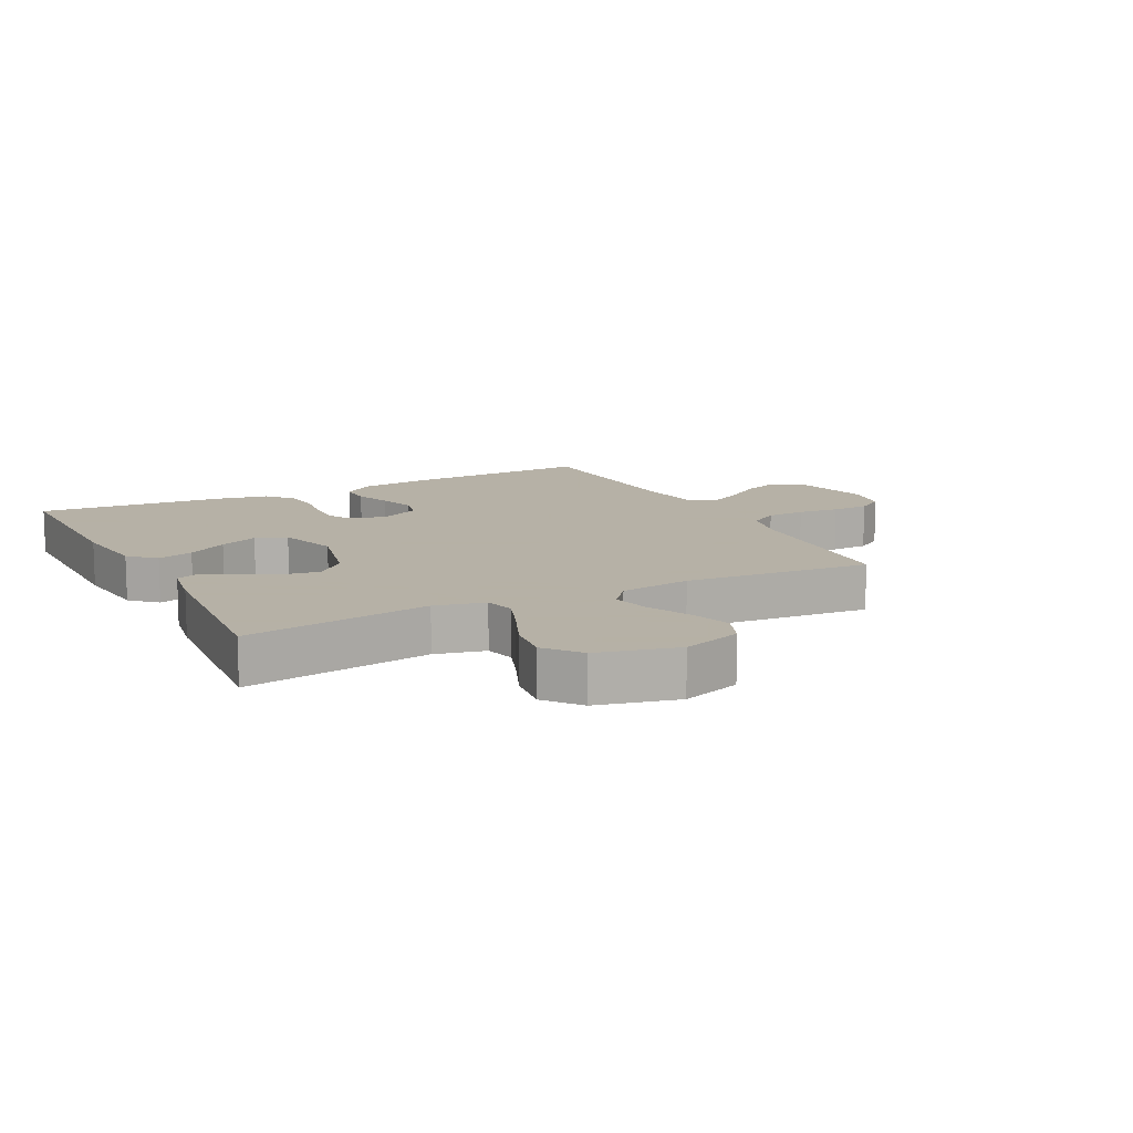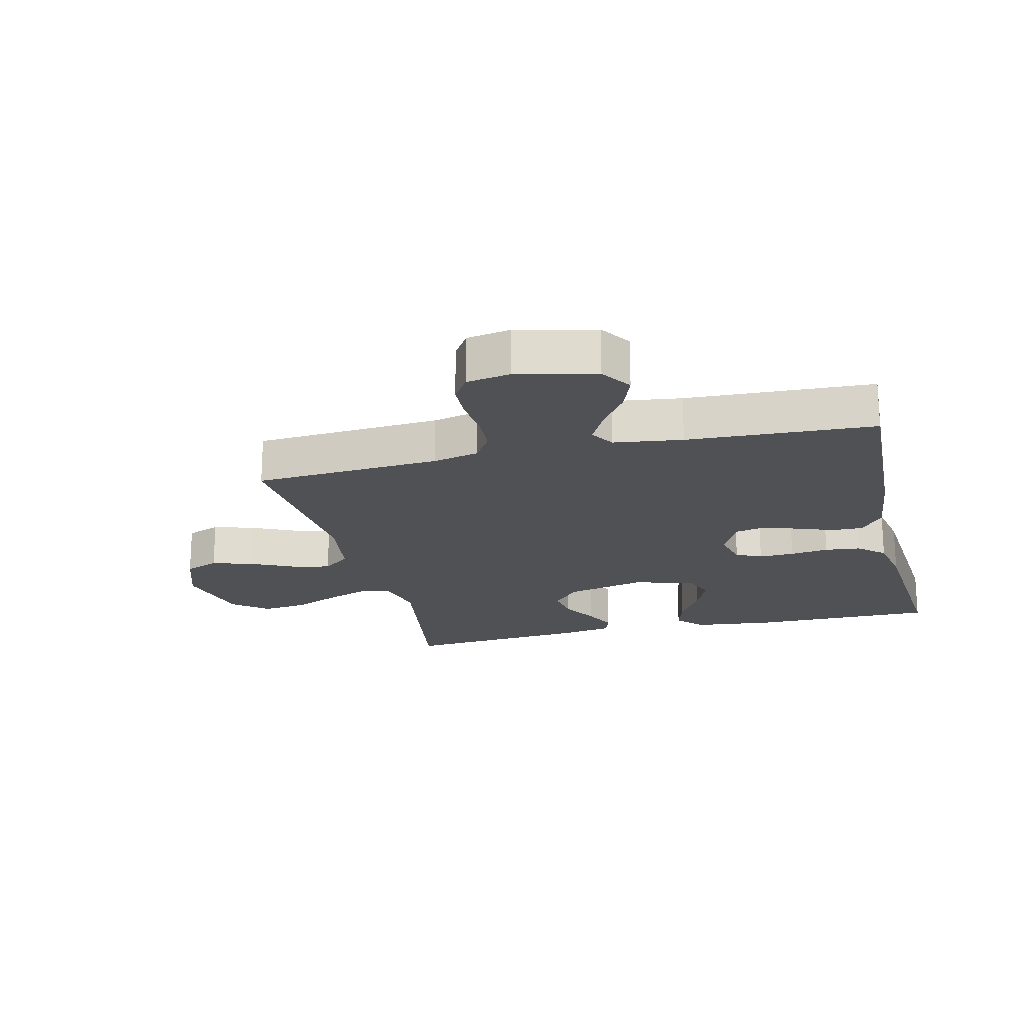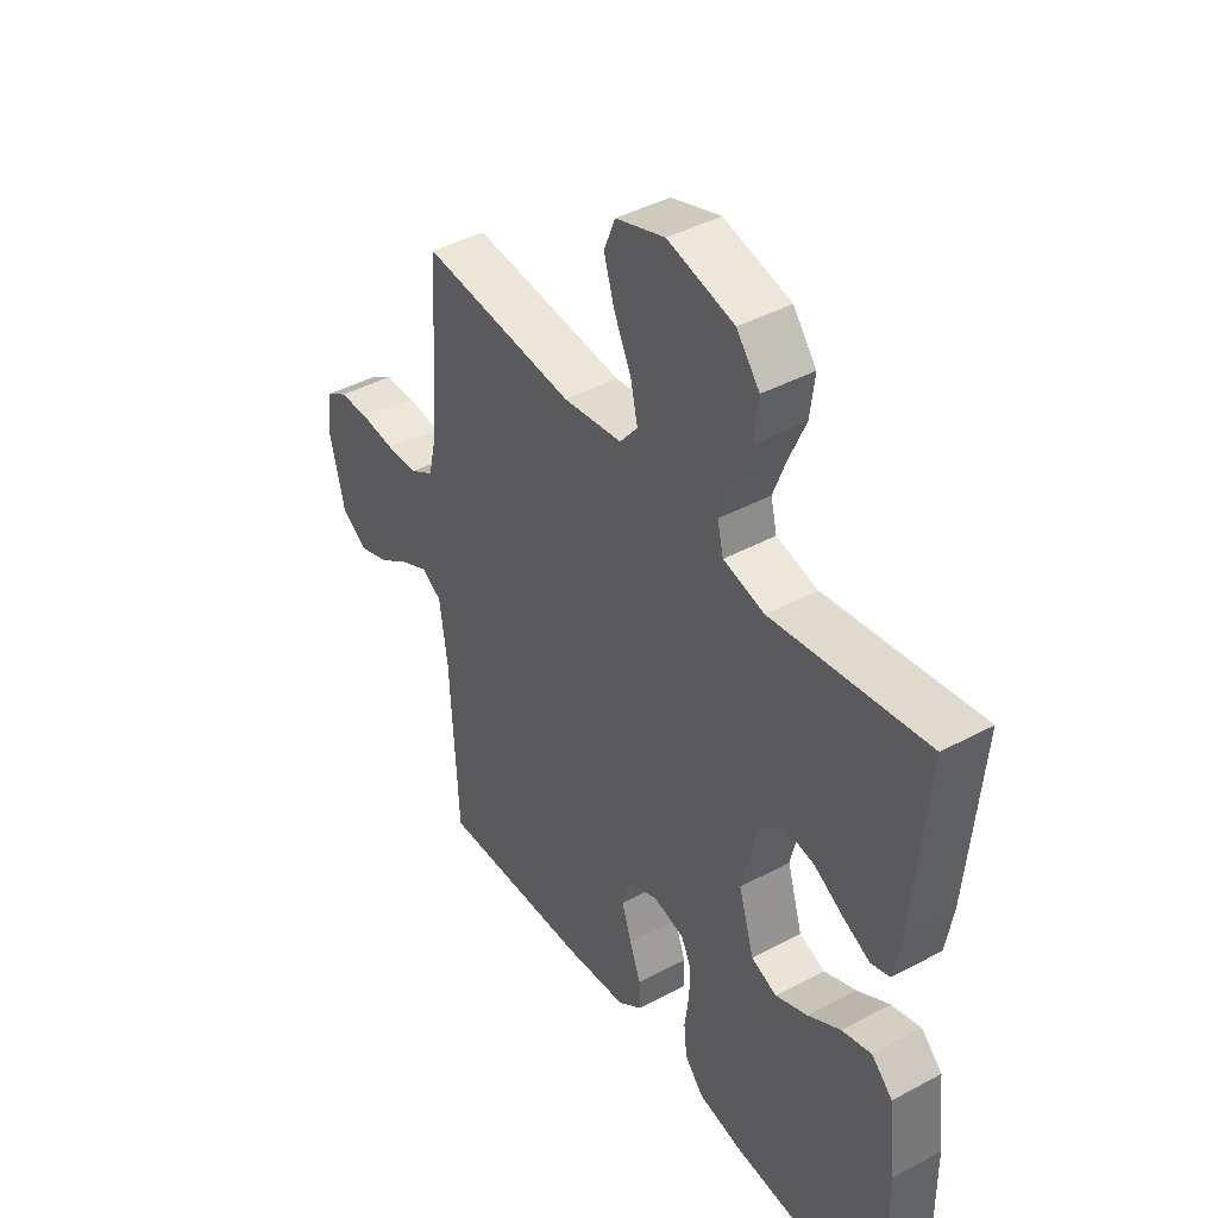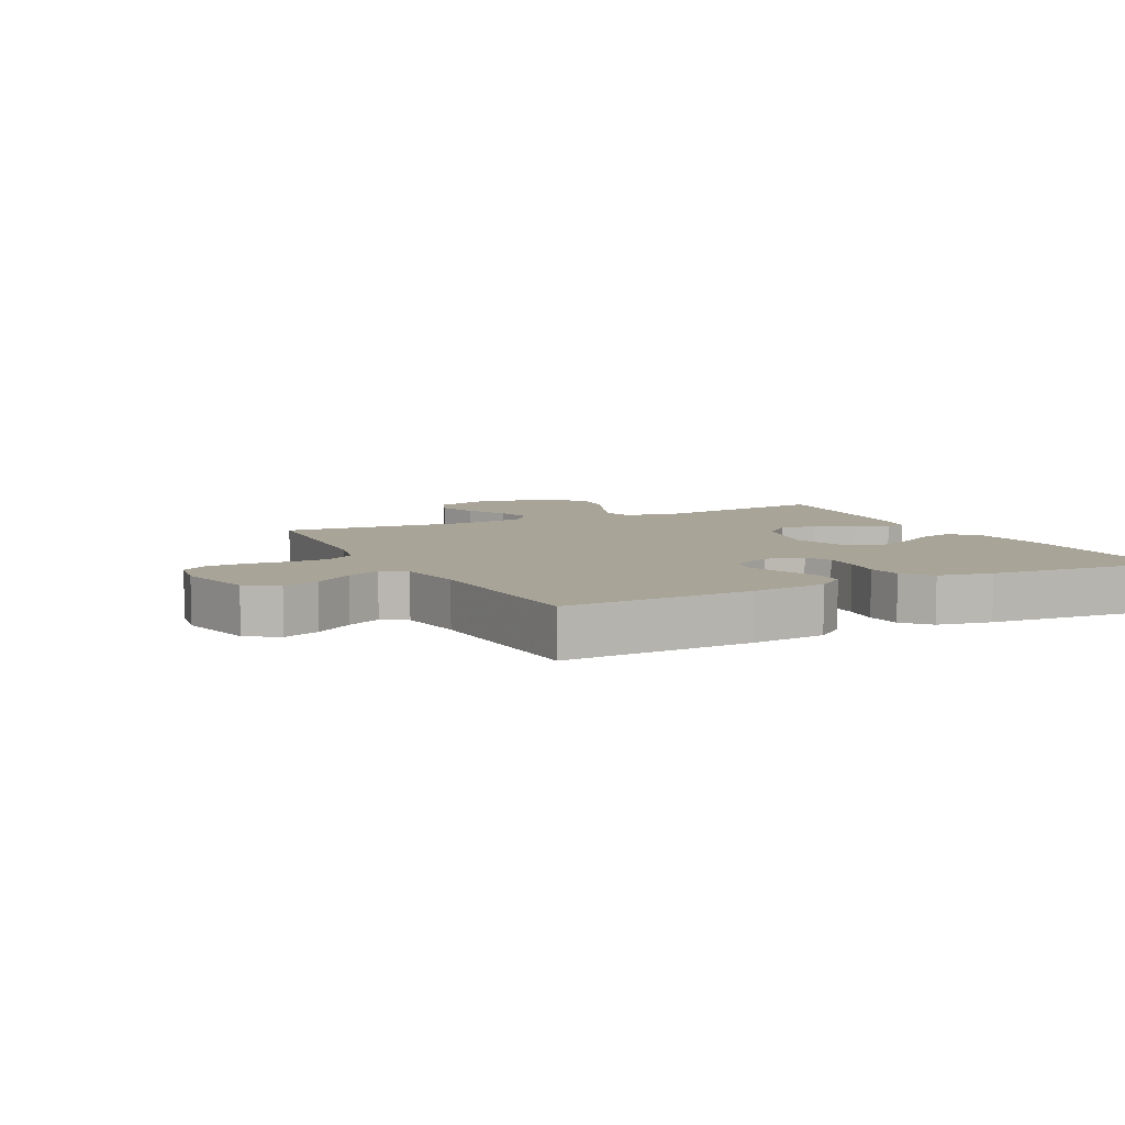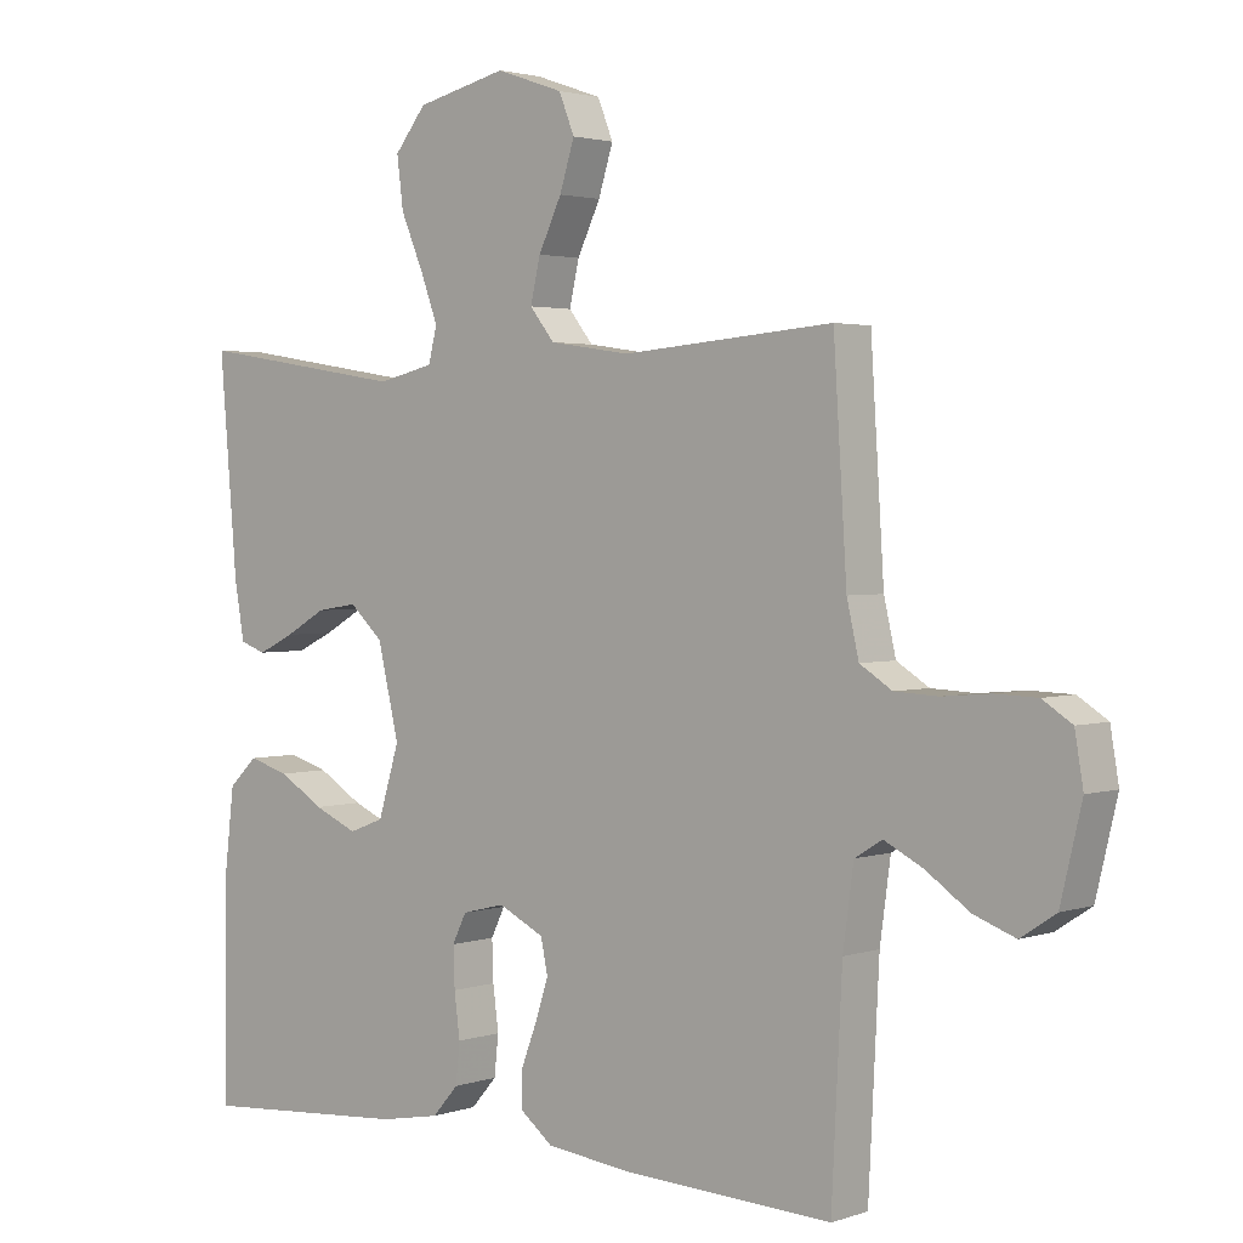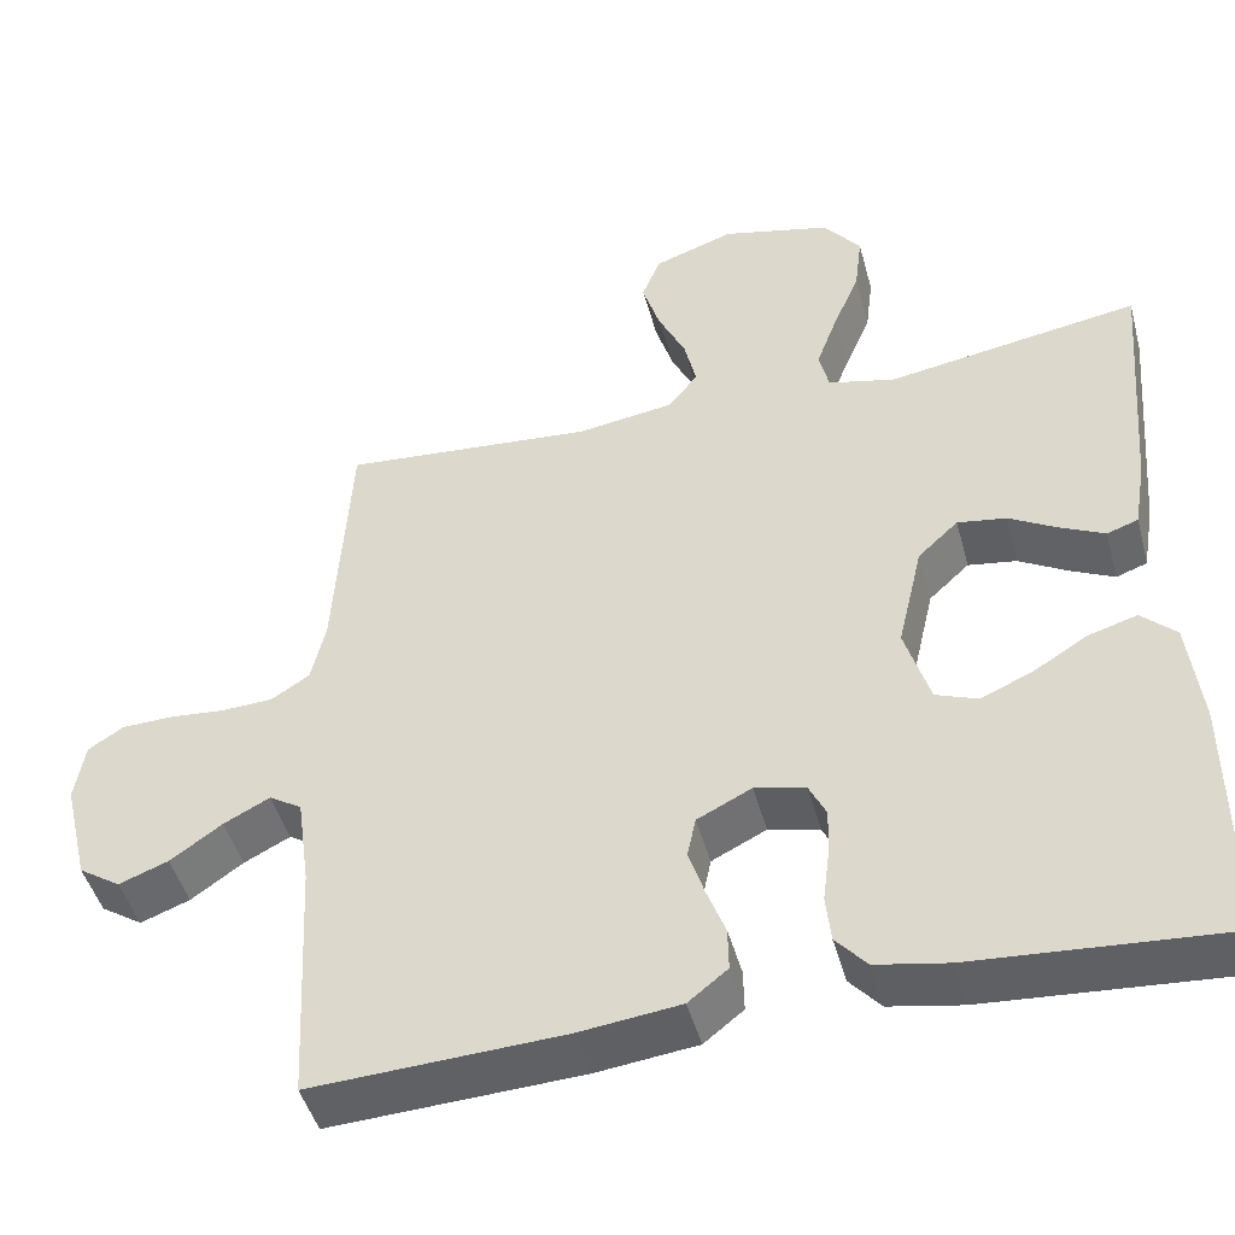
<metadata>
{"format":"obj","ext":"obj","renderer":"f3d","projection":"perspective","resolution":1024,"background":"white","views":[{"elev":12.1,"azim":-27.1,"up":"+Y"},{"elev":-19.8,"azim":103.7,"up":"+Y"},{"elev":42.7,"azim":-122.6,"up":"+Z"},{"elev":7.0,"azim":153.5,"up":"+Y"},{"elev":2.4,"azim":40.6,"up":"+Z"},{"elev":-46.2,"azim":-165.0,"up":"+Z"}]}
</metadata>
<code>
v 0.5 0.07 -0.5
v 0.2 0.07 -0.486
v 0.08 0.07 -0.472
v 0.033 0.07 -0.435
v 0.034 0.07 -0.384
v 0.056 0.07 -0.326
v 0.075 0.07 -0.268
v 0.065 0.07 -0.22
v 0 0.07 -0.188
v -0.061 0.07 -0.203
v -0.081 0.07 -0.244
v -0.079 0.07 -0.301
v -0.071 0.07 -0.363
v -0.077 0.07 -0.42
v -0.114 0.07 -0.462
v -0.2 0.07 -0.478
v -0.5 0.07 -0.5
v -0.498 0.07 -0.2
v -0.483 0.07 -0.073
v -0.442 0.07 -0.034
v -0.384 0.07 -0.051
v -0.32 0.07 -0.09
v -0.258 0.07 -0.117
v -0.208 0.07 -0.098
v -0.178 0.07 0
v -0.208 0.07 0.128
v -0.256 0.07 0.172
v -0.314 0.07 0.163
v -0.372 0.07 0.13
v -0.424 0.07 0.105
v -0.461 0.07 0.118
v -0.475 0.07 0.2
v -0.5 0.07 0.5
v -0.2 0.07 0.452
v -0.12 0.07 0.471
v -0.108 0.07 0.52
v -0.133 0.07 0.587
v -0.165 0.07 0.662
v -0.174 0.07 0.734
v -0.129 0.07 0.79
v 0 0.07 0.821
v 0.096 0.07 0.788
v 0.118 0.07 0.733
v 0.097 0.07 0.666
v 0.064 0.07 0.597
v 0.05 0.07 0.536
v 0.085 0.07 0.492
v 0.2 0.07 0.475
v 0.5 0.07 0.5
v 0.519 0.07 0.2
v 0.536 0.07 0.126
v 0.582 0.07 0.097
v 0.644 0.07 0.094
v 0.711 0.07 0.1
v 0.771 0.07 0.098
v 0.813 0.07 0.071
v 0.825 0.07 0
v 0.795 0.07 -0.126
v 0.745 0.07 -0.159
v 0.686 0.07 -0.137
v 0.624 0.07 -0.094
v 0.569 0.07 -0.066
v 0.53 0.07 -0.09
v 0.515 0.07 -0.2
v 0.5 0 -0.5
v 0.2 0 -0.486
v 0.08 0 -0.472
v 0.033 0 -0.435
v 0.034 0 -0.384
v 0.056 0 -0.326
v 0.075 0 -0.268
v 0.065 0 -0.22
v 0 0 -0.188
v -0.061 0 -0.203
v -0.081 0 -0.244
v -0.079 0 -0.301
v -0.071 0 -0.363
v -0.077 0 -0.42
v -0.114 0 -0.462
v -0.2 0 -0.478
v -0.5 0 -0.5
v -0.498 0 -0.2
v -0.483 0 -0.073
v -0.442 0 -0.034
v -0.384 0 -0.051
v -0.32 0 -0.09
v -0.258 0 -0.117
v -0.208 0 -0.098
v -0.178 0 0
v -0.208 0 0.128
v -0.256 0 0.172
v -0.314 0 0.163
v -0.372 0 0.13
v -0.424 0 0.105
v -0.461 0 0.118
v -0.475 0 0.2
v -0.5 0 0.5
v -0.2 0 0.452
v -0.12 0 0.471
v -0.108 0 0.52
v -0.133 0 0.587
v -0.165 0 0.662
v -0.174 0 0.734
v -0.129 0 0.79
v 0 0 0.821
v 0.096 0 0.788
v 0.118 0 0.733
v 0.097 0 0.666
v 0.064 0 0.597
v 0.05 0 0.536
v 0.085 0 0.492
v 0.2 0 0.475
v 0.5 0 0.5
v 0.519 0 0.2
v 0.536 0 0.126
v 0.582 0 0.097
v 0.644 0 0.094
v 0.711 0 0.1
v 0.771 0 0.098
v 0.813 0 0.071
v 0.825 0 0
v 0.795 0 -0.126
v 0.745 0 -0.159
v 0.686 0 -0.137
v 0.624 0 -0.094
v 0.569 0 -0.066
v 0.53 0 -0.09
v 0.515 0 -0.2
f 58 59 60 61
f 58 61 62
f 57 58 62
f 56 57 62
f 53 54 55 56
f 52 53 56 62
f 51 52 62 63
f 48 49 50
f 47 48 50 51
f 42 43 44 45
f 42 45 46
f 41 42 46
f 40 41 46
f 37 38 39 40
f 36 37 40 46
f 35 36 46 47
f 31 32 33 34
f 28 29 30 31
f 28 31 34 35
f 19 20 21 22
f 19 22 23
f 18 19 23
f 17 18 23
f 16 17 23 24
f 12 13 14 15
f 11 12 15 16
f 10 11 16 24
f 3 4 5 6
f 3 6 7
f 64 1 2 3
f 64 3 7
f 63 64 7 8
f 51 63 8 9
f 27 28 35 47
f 26 27 47 51
f 25 26 51 9
f 9 10 24 25
f 125 124 123 122
f 126 125 122
f 126 122 121
f 126 121 120
f 120 119 118 117
f 126 120 117 116
f 127 126 116 115
f 114 113 112
f 115 114 112 111
f 109 108 107 106
f 110 109 106
f 110 106 105
f 110 105 104
f 104 103 102 101
f 110 104 101 100
f 111 110 100 99
f 98 97 96 95
f 95 94 93 92
f 99 98 95 92
f 86 85 84 83
f 87 86 83
f 87 83 82
f 87 82 81
f 88 87 81 80
f 79 78 77 76
f 80 79 76 75
f 88 80 75 74
f 70 69 68 67
f 71 70 67
f 67 66 65 128
f 71 67 128
f 72 71 128 127
f 73 72 127 115
f 111 99 92 91
f 115 111 91 90
f 73 115 90 89
f 89 88 74 73
f 1 65 66 2
f 2 66 67 3
f 3 67 68 4
f 4 68 69 5
f 5 69 70 6
f 6 70 71 7
f 7 71 72 8
f 8 72 73 9
f 9 73 74 10
f 10 74 75 11
f 11 75 76 12
f 12 76 77 13
f 13 77 78 14
f 14 78 79 15
f 15 79 80 16
f 16 80 81 17
f 17 81 82 18
f 18 82 83 19
f 19 83 84 20
f 20 84 85 21
f 21 85 86 22
f 22 86 87 23
f 23 87 88 24
f 24 88 89 25
f 25 89 90 26
f 26 90 91 27
f 27 91 92 28
f 28 92 93 29
f 29 93 94 30
f 30 94 95 31
f 31 95 96 32
f 32 96 97 33
f 33 97 98 34
f 34 98 99 35
f 35 99 100 36
f 36 100 101 37
f 37 101 102 38
f 38 102 103 39
f 39 103 104 40
f 40 104 105 41
f 41 105 106 42
f 42 106 107 43
f 43 107 108 44
f 44 108 109 45
f 45 109 110 46
f 46 110 111 47
f 47 111 112 48
f 48 112 113 49
f 49 113 114 50
f 50 114 115 51
f 51 115 116 52
f 52 116 117 53
f 53 117 118 54
f 54 118 119 55
f 55 119 120 56
f 56 120 121 57
f 57 121 122 58
f 58 122 123 59
f 59 123 124 60
f 60 124 125 61
f 61 125 126 62
f 62 126 127 63
f 63 127 128 64
f 64 128 65 1

</code>
